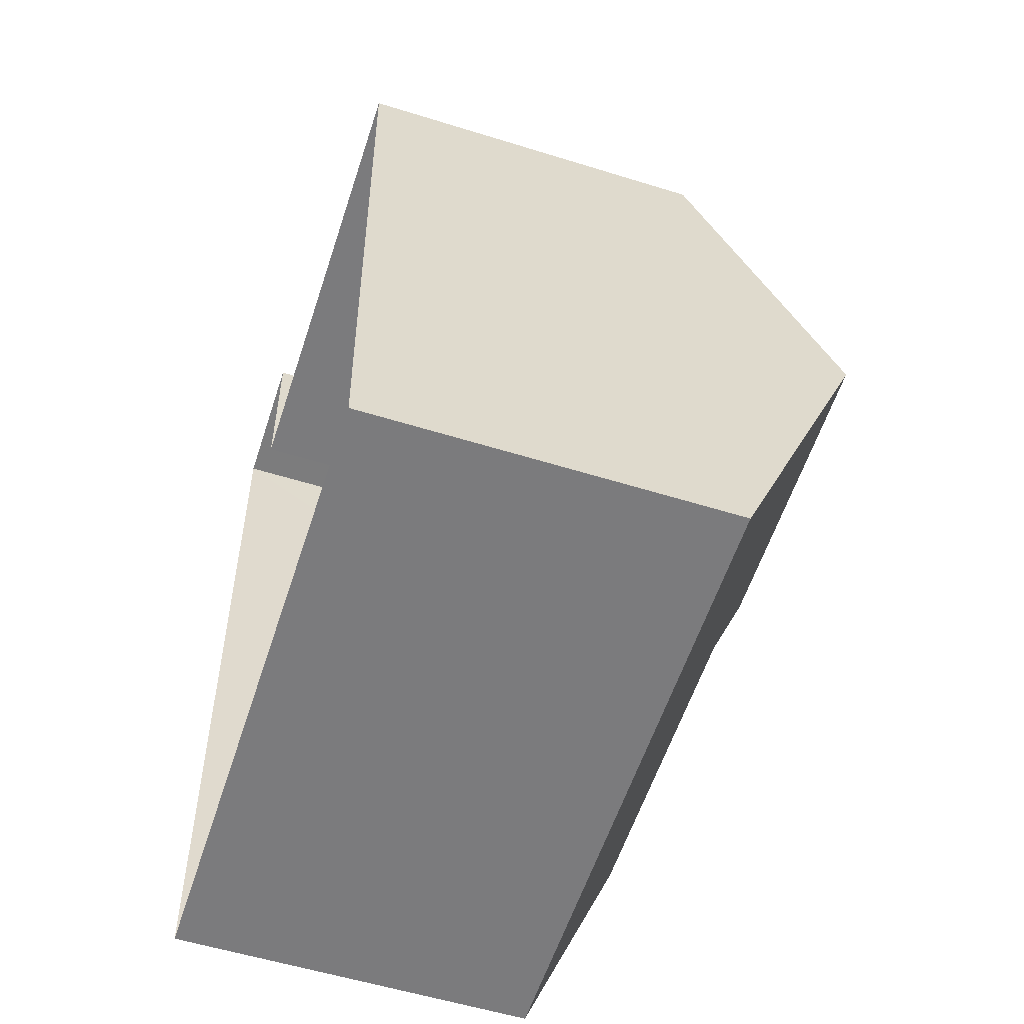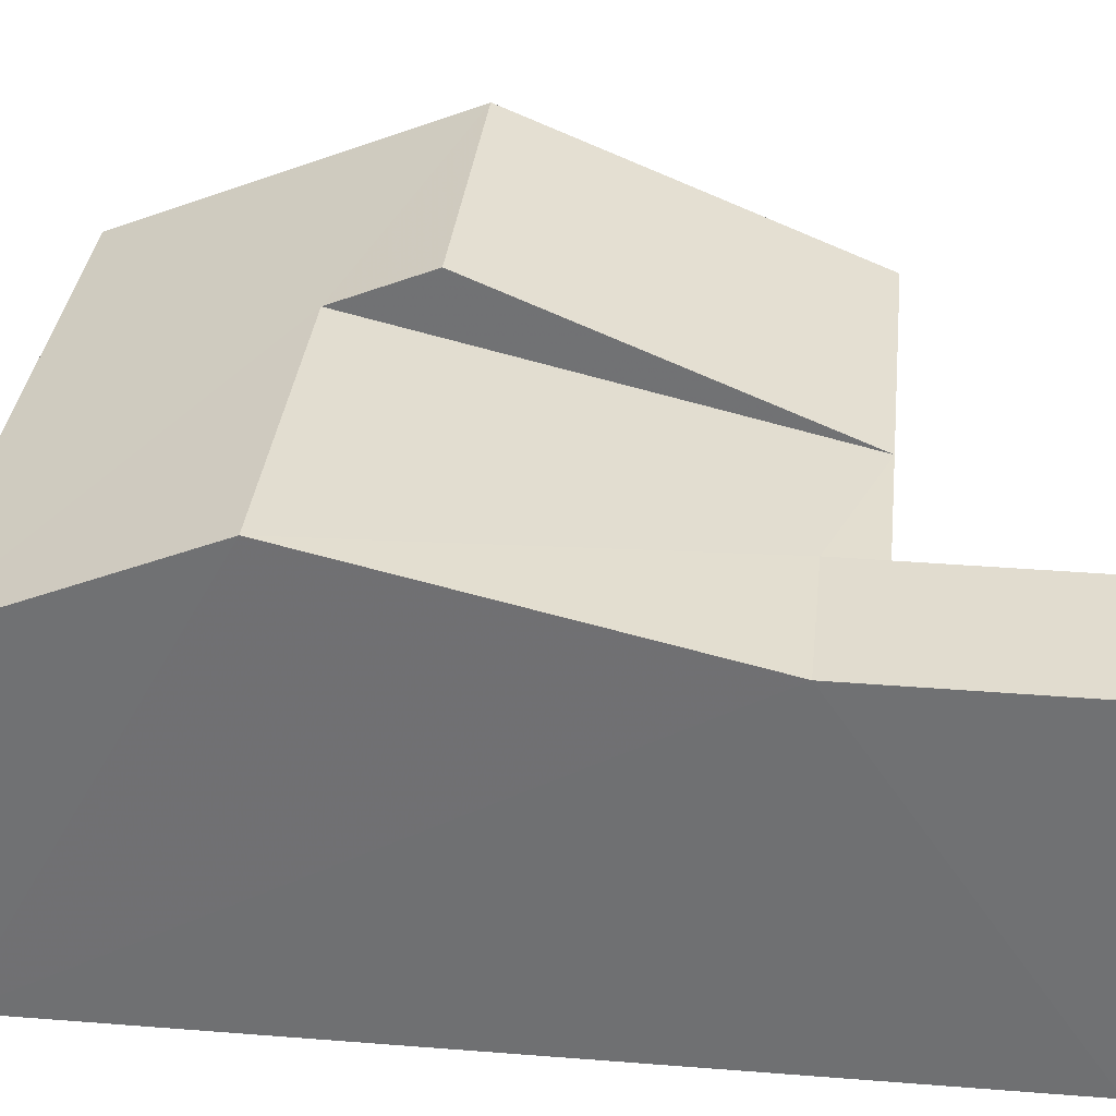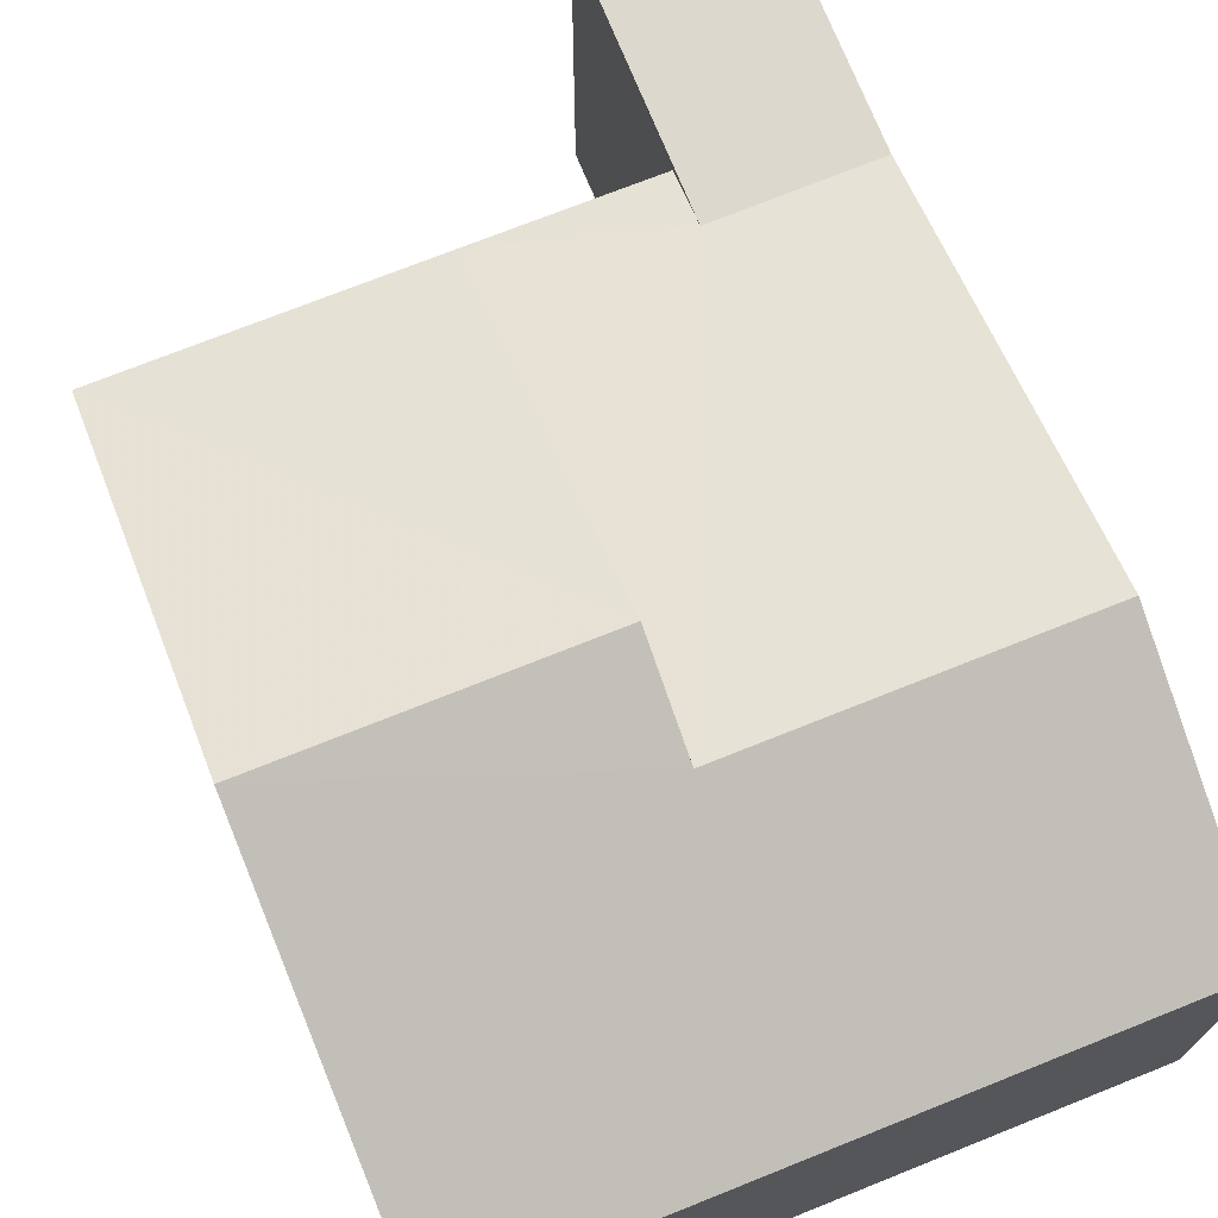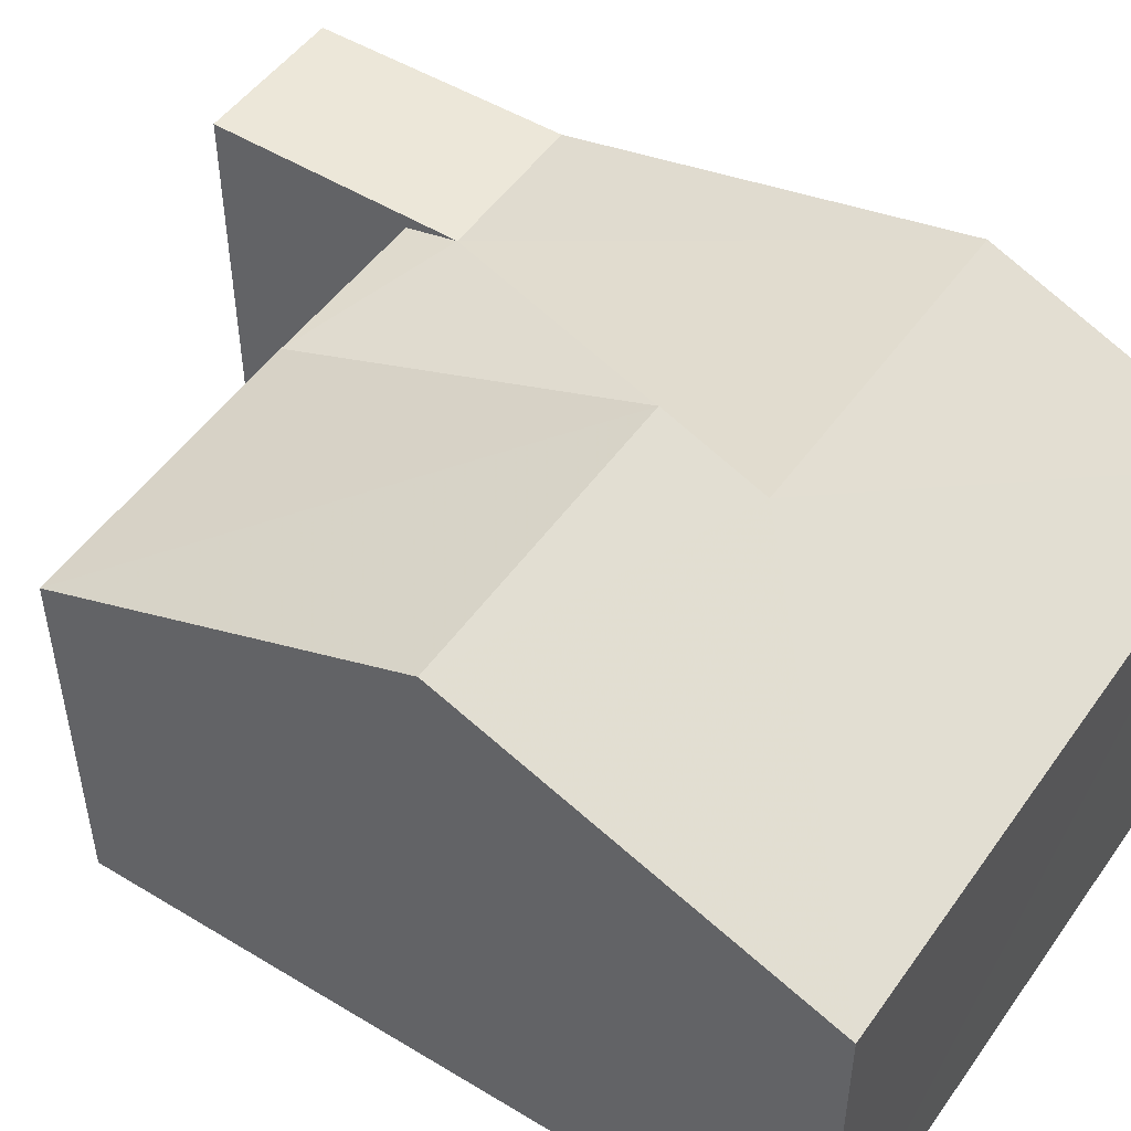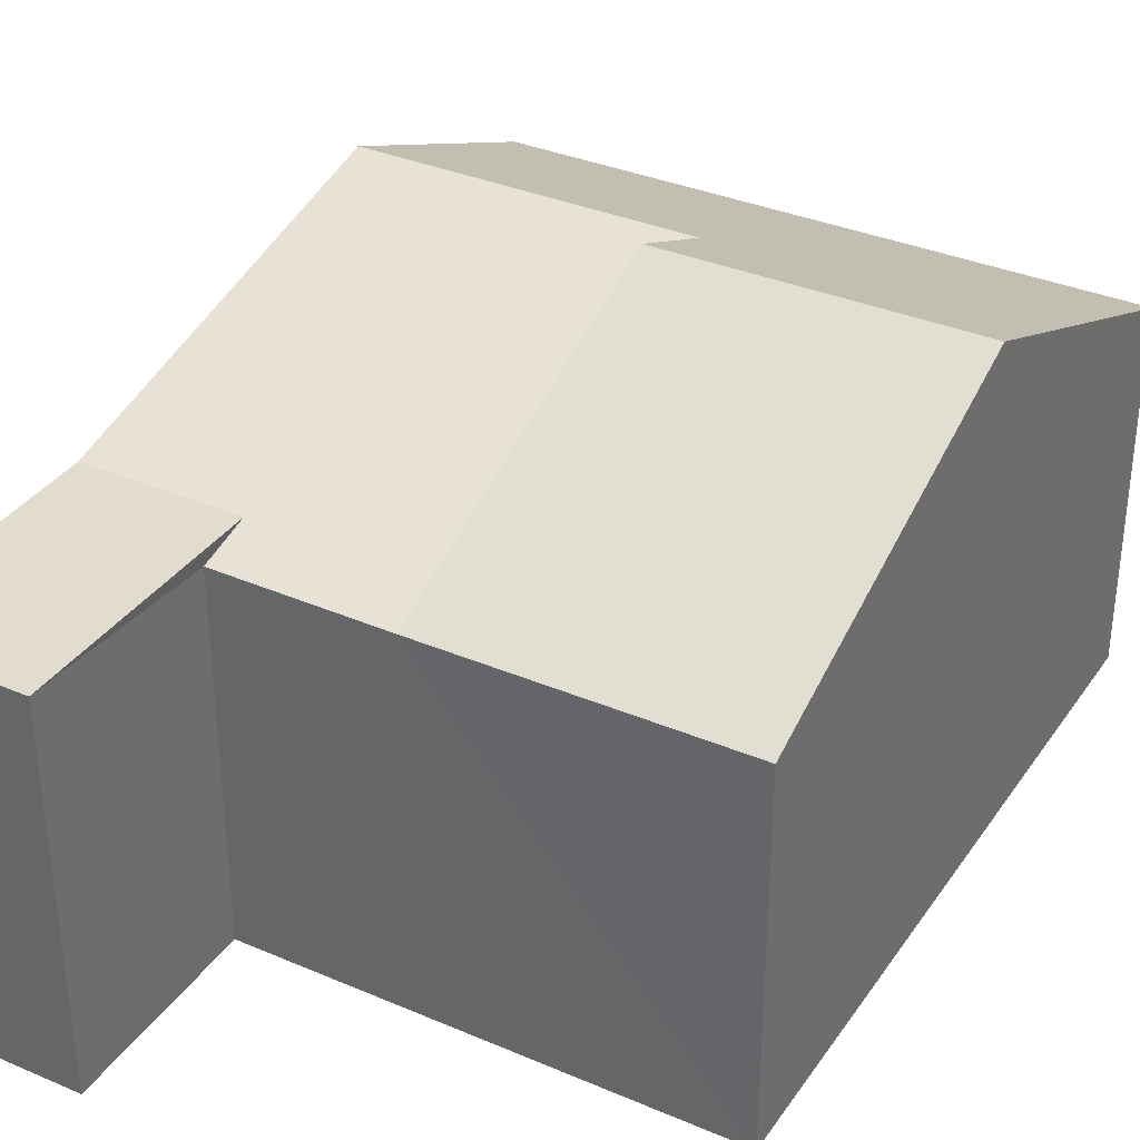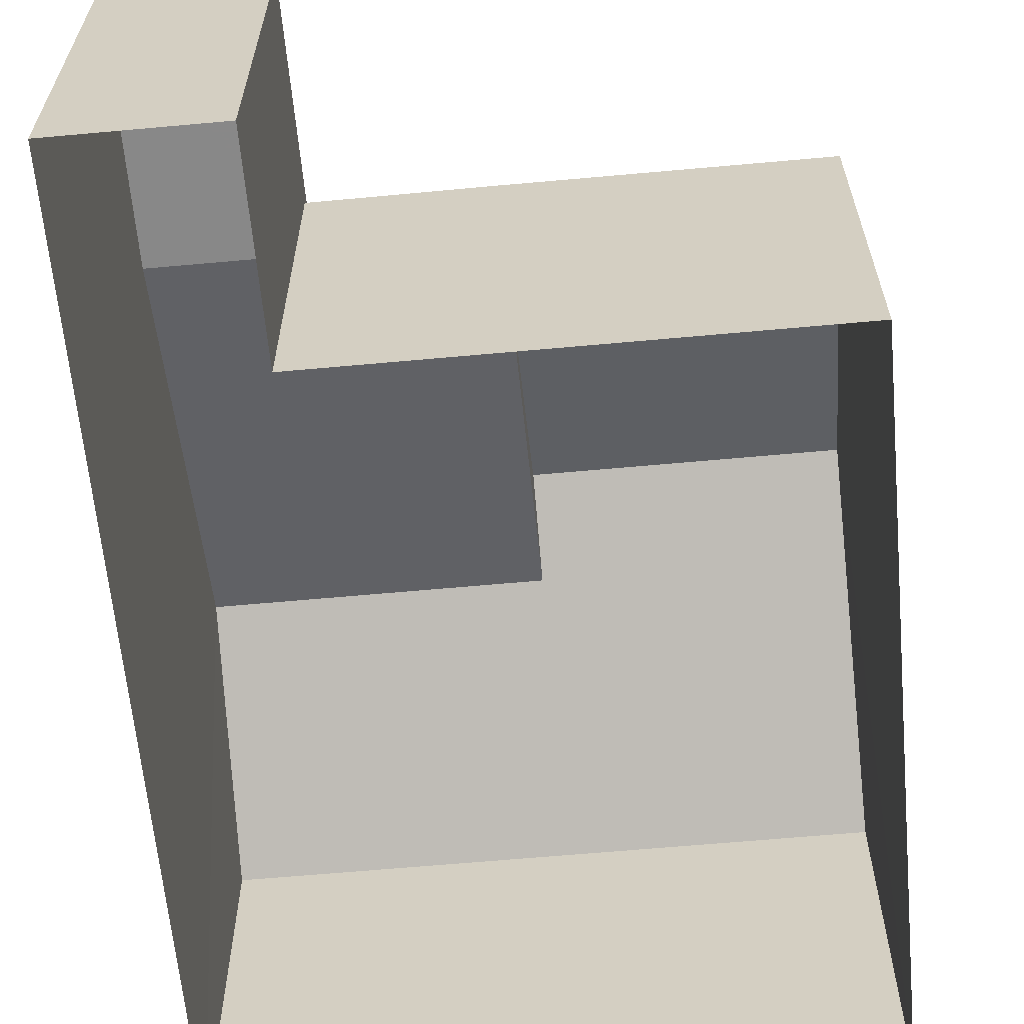
<metadata>
{"format":"obj","ext":"obj","renderer":"f3d","projection":"perspective","resolution":1024,"background":"white","views":[{"elev":-55.6,"azim":-108.2,"up":"+Y"},{"elev":34.1,"azim":93.2,"up":"+Z"},{"elev":72.6,"azim":-24.8,"up":"+Z"},{"elev":50.0,"azim":-59.1,"up":"+Z"},{"elev":34.6,"azim":-153.2,"up":"+Z"},{"elev":-62.9,"azim":-177.7,"up":"+Z"}]}
</metadata>
<code>
v -3.719e+05 -1.035e+05 34.28
v -3.718e+05 -1.035e+05 34.28
v -3.719e+05 -1.035e+05 34.28
v -3.718e+05 -1.035e+05 34.28
v -3.718e+05 -1.035e+05 34.28
v -3.718e+05 -1.035e+05 34.28
v -3.719e+05 -1.035e+05 43.44
v -3.719e+05 -1.035e+05 43.44
v -3.719e+05 -1.035e+05 42.72
v -3.719e+05 -1.035e+05 40.81
v -3.718e+05 -1.035e+05 40.81
v -3.718e+05 -1.035e+05 42.72
v -3.718e+05 -1.035e+05 40.81
v -3.719e+05 -1.035e+05 40.81
v -3.718e+05 -1.035e+05 41.04
v -3.718e+05 -1.035e+05 41.04
v -3.719e+05 -1.035e+05 40.81
v -3.718e+05 -1.035e+05 41.04
v -3.718e+05 -1.035e+05 41.04
f 1 2 3
f 3 2 4
f 4 2 5
f 2 6 5
f 7 8 9
f 8 10 9
f 9 11 12
f 9 10 11
f 13 14 15
f 14 9 15
f 15 12 16
f 15 9 12
f 7 14 17
f 8 7 17
f 15 18 19
f 15 16 18
f 1 14 2
f 2 14 13
f 17 14 1
f 5 16 4
f 11 4 12
f 18 16 5
f 4 16 12
f 11 3 4
f 11 10 3
f 6 13 19
f 19 13 15
f 2 13 6
f 7 9 14
f 18 5 6
f 19 18 6
f 17 1 8
f 1 3 8
f 3 10 8

</code>
